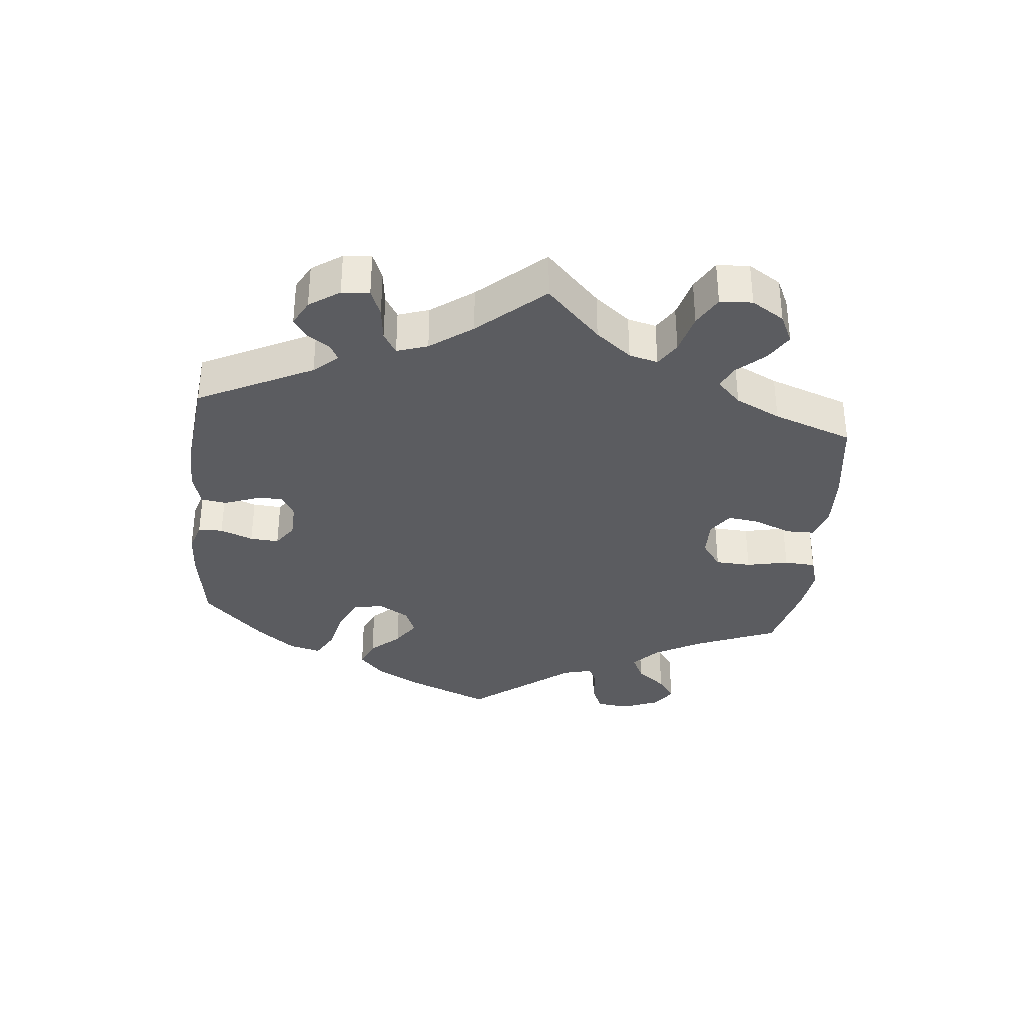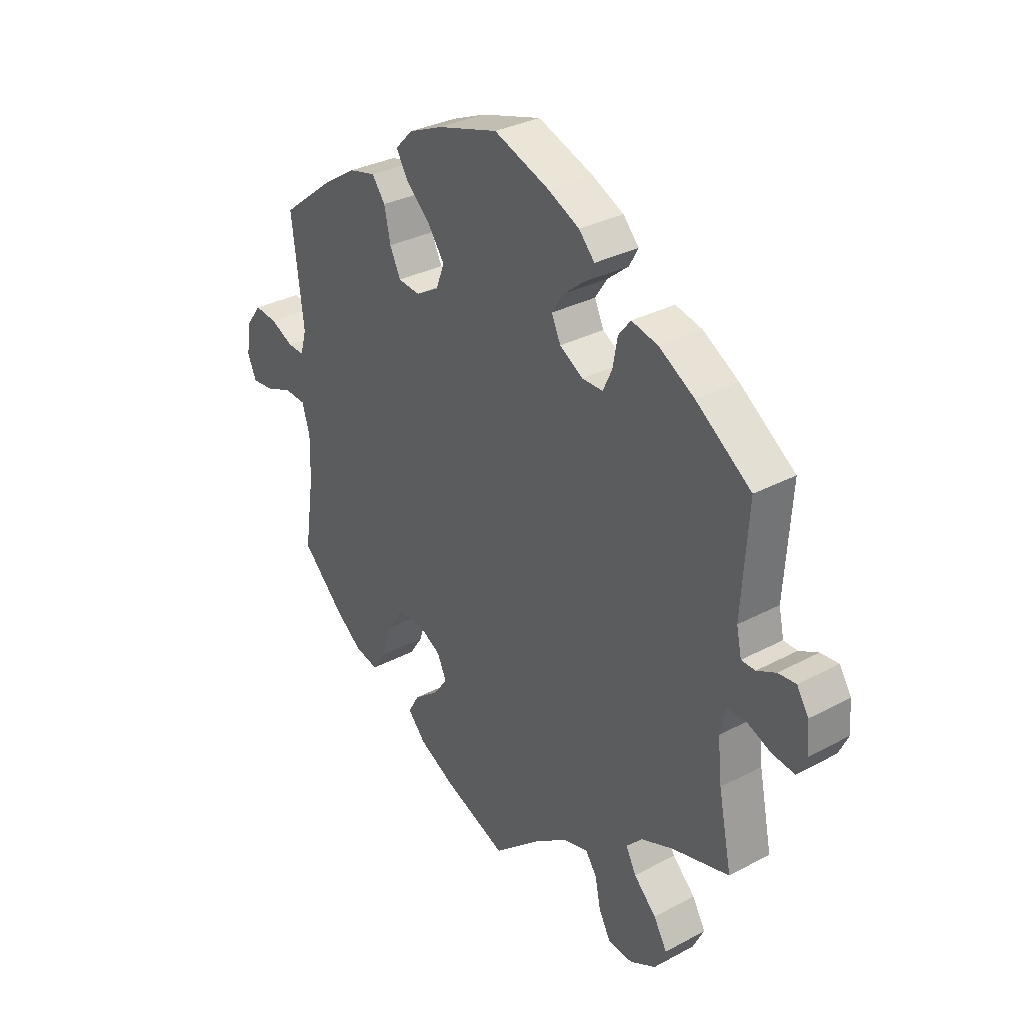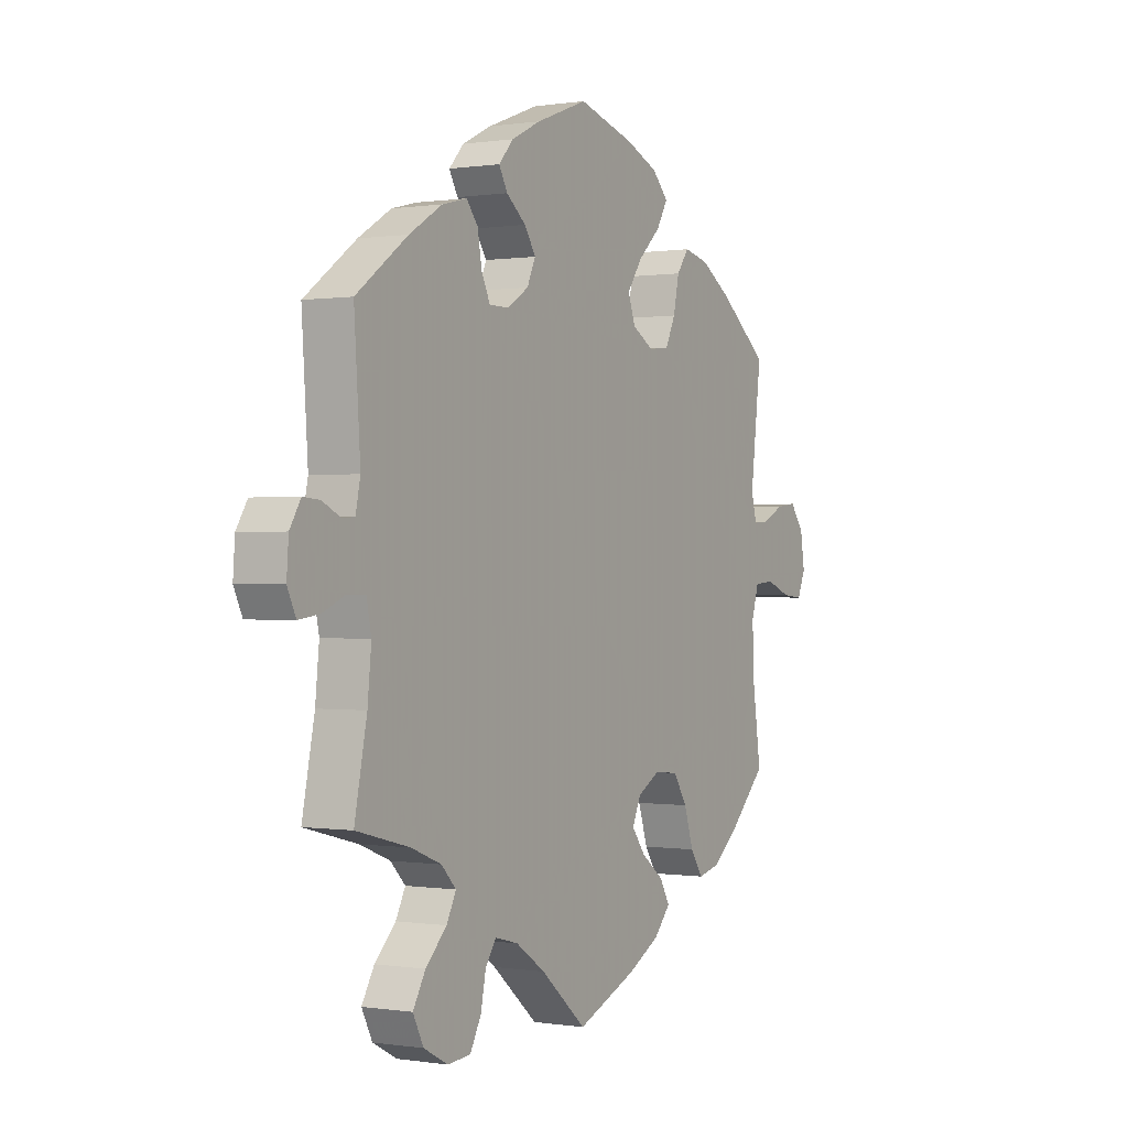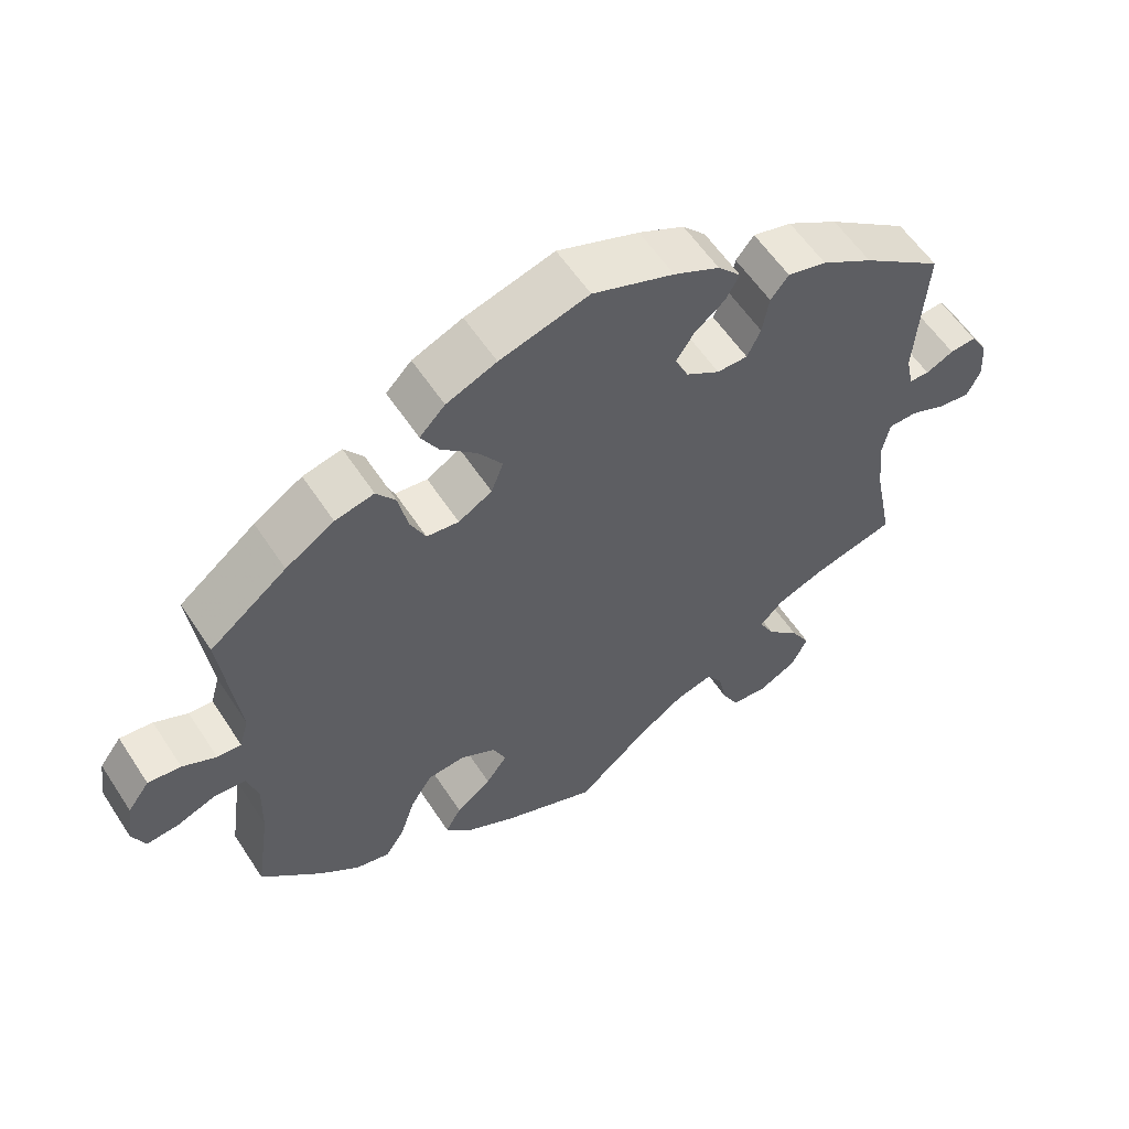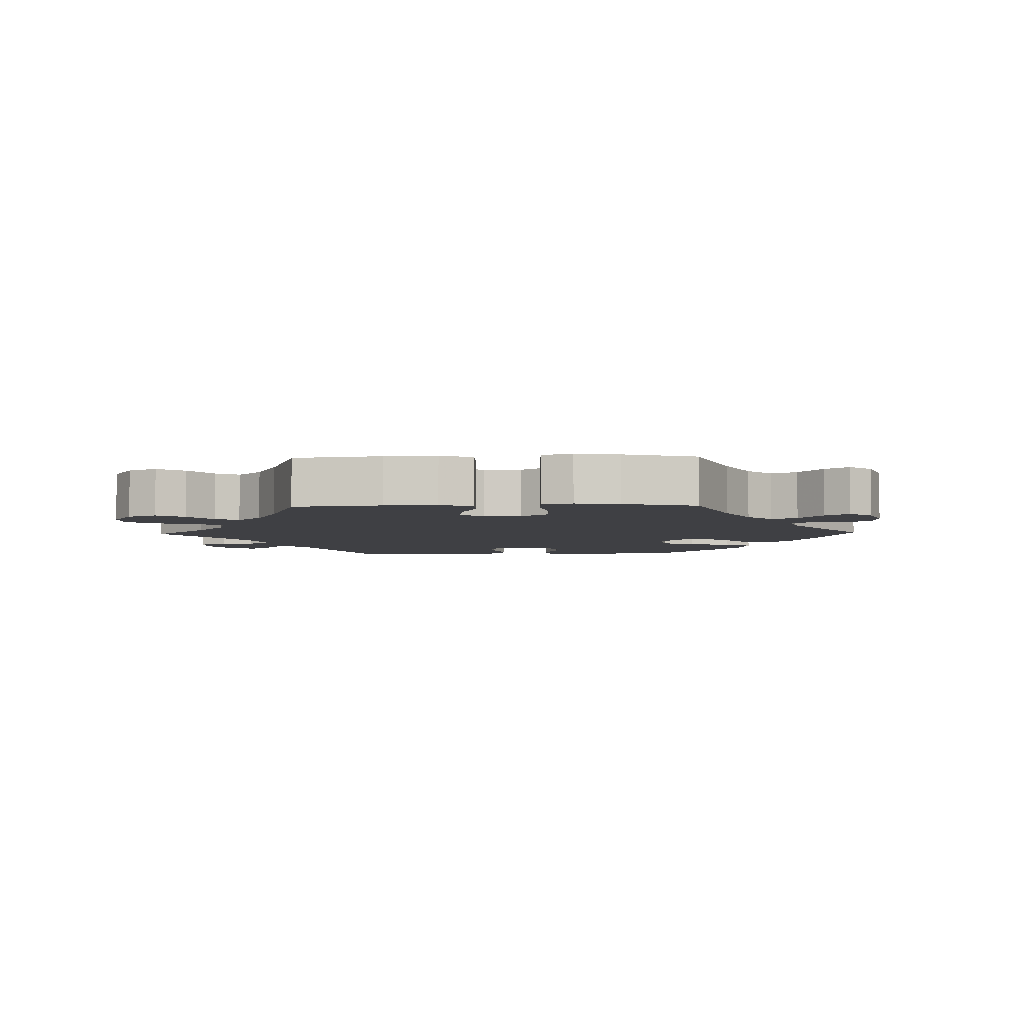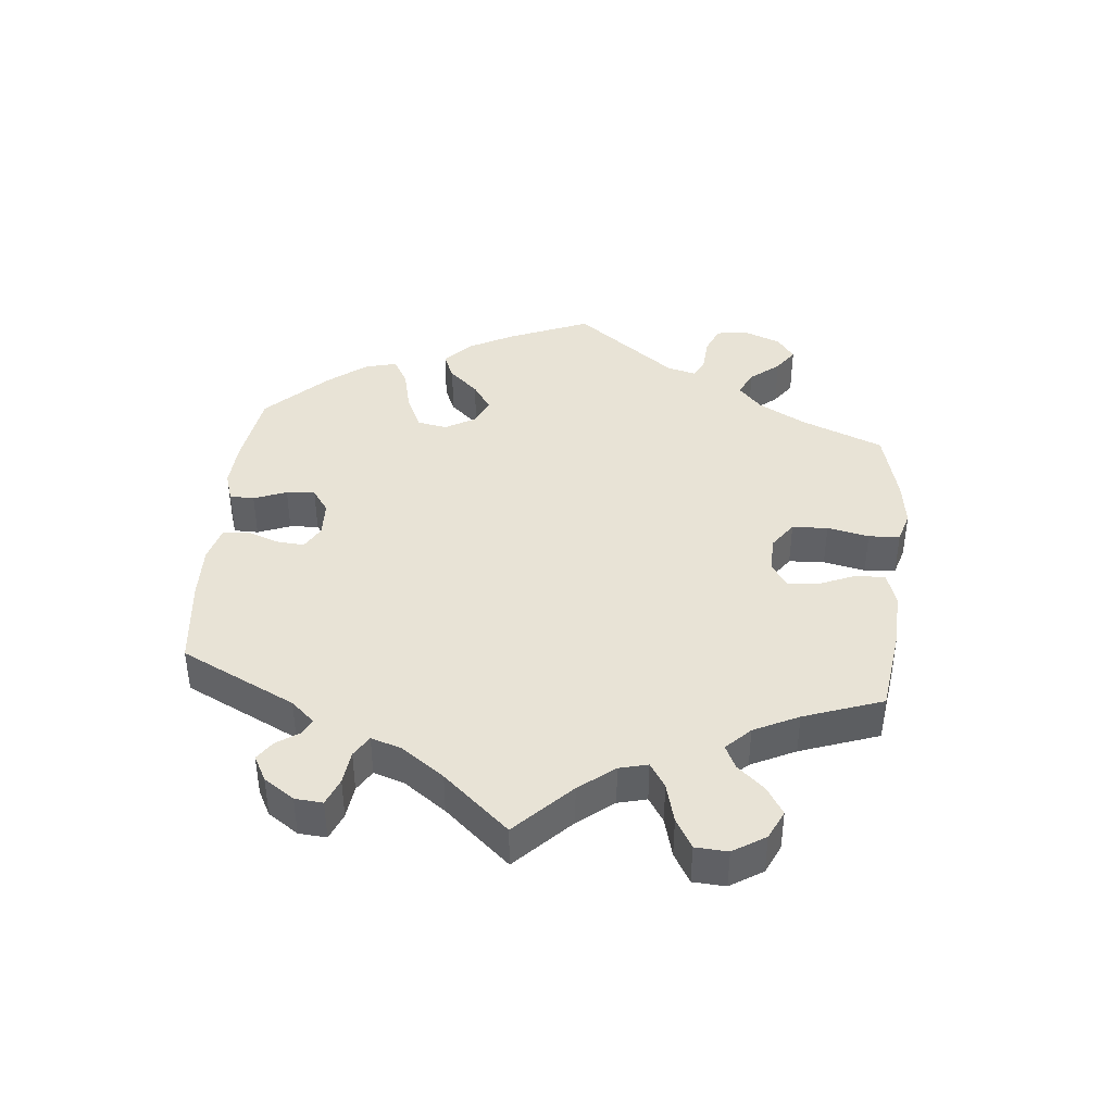
<metadata>
{"format":"obj","ext":"obj","renderer":"f3d","projection":"perspective","resolution":1024,"background":"white","views":[{"elev":-35.2,"azim":114.3,"up":"+Y"},{"elev":31.6,"azim":52.9,"up":"+Z"},{"elev":-0.0,"azim":120.2,"up":"+Z"},{"elev":57.7,"azim":-32.9,"up":"+Z"},{"elev":-5.0,"azim":-148.4,"up":"+Y"},{"elev":41.4,"azim":125.5,"up":"+Y"}]}
</metadata>
<code>
v 0.389 0.07 -0.318
v 0.326 0.07 -0.343
v 0.295 0.07 -0.375
v 0.315 0.07 -0.414
v 0.359 0.07 -0.458
v 0.385 0.07 -0.503
v 0.363 0.07 -0.547
v 0.312 0.07 -0.574
v 0.264 0.07 -0.57
v 0.241 0.07 -0.527
v 0.23 0.07 -0.473
v 0.208 0.07 -0.441
v 0.159 0.07 -0.454
v 0.097 0.07 -0.496
v 0.001 0.07 -0.578
v -0.123 0.07 -0.527
v -0.192 0.07 -0.49
v -0.227 0.07 -0.451
v -0.206 0.07 -0.414
v -0.159 0.07 -0.378
v -0.13 0.07 -0.34
v -0.148 0.07 -0.3
v -0.196 0.07 -0.273
v -0.246 0.07 -0.278
v -0.275 0.07 -0.323
v -0.295 0.07 -0.384
v -0.321 0.07 -0.423
v -0.367 0.07 -0.412
v -0.42 0.07 -0.37
v -0.501 0.07 -0.289
v -0.482 0.07 -0.157
v -0.48 0.07 -0.078
v -0.495 0.07 -0.028
v -0.537 0.07 -0.025
v -0.589 0.07 -0.045
v -0.632 0.07 -0.049
v -0.649 0.07 -0.009
v -0.64 0.07 0.048
v -0.611 0.07 0.087
v -0.567 0.07 0.082
v -0.522 0.07 0.06
v -0.49 0.07 0.058
v -0.478 0.07 0.101
v -0.501 0.07 0.289
v -0.398 0.07 0.369
v -0.333 0.07 0.41
v -0.281 0.07 0.422
v -0.255 0.07 0.387
v -0.243 0.07 0.33
v -0.222 0.07 0.286
v -0.179 0.07 0.281
v -0.134 0.07 0.307
v -0.118 0.07 0.35
v -0.15 0.07 0.396
v -0.198 0.07 0.441
v -0.221 0.07 0.481
v -0.187 0.07 0.516
v -0.12 0.07 0.544
v -0.001 0.07 0.578
v 0.108 0.07 0.537
v 0.169 0.07 0.507
v 0.2 0.07 0.473
v 0.182 0.07 0.441
v 0.141 0.07 0.408
v 0.117 0.07 0.372
v 0.135 0.07 0.333
v 0.18 0.07 0.305
v 0.221 0.07 0.305
v 0.239 0.07 0.343
v 0.248 0.07 0.394
v 0.272 0.07 0.424
v 0.324 0.07 0.411
v 0.393 0.07 0.369
v 0.501 0.07 0.29
v 0.488 0.07 0.098
v 0.498 0.07 0.051
v 0.525 0.07 0.05
v 0.562 0.07 0.068
v 0.597 0.07 0.071
v 0.62 0.07 0.034
v 0.624 0.07 -0.021
v 0.606 0.07 -0.059
v 0.562 0.07 -0.053
v 0.515 0.07 -0.033
v 0.477 0.07 -0.034
v 0.467 0.07 -0.082
v 0.475 0.07 -0.16
v 0.501 0.07 -0.289
v 0.389 0 -0.318
v 0.326 0 -0.343
v 0.295 0 -0.375
v 0.315 0 -0.414
v 0.359 0 -0.458
v 0.385 0 -0.503
v 0.363 0 -0.547
v 0.312 0 -0.574
v 0.264 0 -0.57
v 0.241 0 -0.527
v 0.23 0 -0.473
v 0.208 0 -0.441
v 0.159 0 -0.454
v 0.097 0 -0.496
v 0.001 0 -0.578
v -0.123 0 -0.527
v -0.192 0 -0.49
v -0.227 0 -0.451
v -0.206 0 -0.414
v -0.159 0 -0.378
v -0.13 0 -0.34
v -0.148 0 -0.3
v -0.196 0 -0.273
v -0.246 0 -0.278
v -0.275 0 -0.323
v -0.295 0 -0.384
v -0.321 0 -0.423
v -0.367 0 -0.412
v -0.42 0 -0.37
v -0.501 0 -0.289
v -0.482 0 -0.157
v -0.48 0 -0.078
v -0.495 0 -0.028
v -0.537 0 -0.025
v -0.589 0 -0.045
v -0.632 0 -0.049
v -0.649 0 -0.009
v -0.64 0 0.048
v -0.611 0 0.087
v -0.567 0 0.082
v -0.522 0 0.06
v -0.49 0 0.058
v -0.478 0 0.101
v -0.501 0 0.289
v -0.398 0 0.369
v -0.333 0 0.41
v -0.281 0 0.422
v -0.255 0 0.387
v -0.243 0 0.33
v -0.222 0 0.286
v -0.179 0 0.281
v -0.134 0 0.307
v -0.118 0 0.35
v -0.15 0 0.396
v -0.198 0 0.441
v -0.221 0 0.481
v -0.187 0 0.516
v -0.12 0 0.544
v -0.001 0 0.578
v 0.108 0 0.537
v 0.169 0 0.507
v 0.2 0 0.473
v 0.182 0 0.441
v 0.141 0 0.408
v 0.117 0 0.372
v 0.135 0 0.333
v 0.18 0 0.305
v 0.221 0 0.305
v 0.239 0 0.343
v 0.248 0 0.394
v 0.272 0 0.424
v 0.324 0 0.411
v 0.393 0 0.369
v 0.501 0 0.29
v 0.488 0 0.098
v 0.498 0 0.051
v 0.525 0 0.05
v 0.562 0 0.068
v 0.597 0 0.071
v 0.62 0 0.034
v 0.624 0 -0.021
v 0.606 0 -0.059
v 0.562 0 -0.053
v 0.515 0 -0.033
v 0.477 0 -0.034
v 0.467 0 -0.082
v 0.475 0 -0.16
v 0.501 0 -0.289
f 87 88 1
f 86 87 1 2
f 85 86 2 3
f 81 82 83 84
f 81 84 85
f 80 81 85
f 77 78 79 80
f 76 77 80 85
f 75 76 85 3
f 73 74 75 3
f 69 70 71 72
f 68 69 72 73
f 61 62 63 64
f 61 64 65
f 60 61 65
f 59 60 65
f 58 59 65 66
f 54 55 56 57
f 53 54 57 58
f 46 47 48 49
f 46 49 50
f 43 44 45 46
f 42 43 46 50
f 38 39 40 41
f 38 41 42
f 37 38 42
f 34 35 36 37
f 33 34 37 42
f 32 33 42 50
f 28 29 30 31
f 25 26 27 28
f 24 25 28 31
f 23 24 31 32
f 17 18 19 20
f 17 20 21
f 14 15 16 17
f 13 14 17 21
f 12 13 21 22
f 8 9 10 11
f 8 11 12
f 7 8 12
f 4 5 6 7
f 3 4 7 12
f 68 73 3 12
f 53 58 66
f 52 53 66 67
f 51 52 67
f 23 32 50 51
f 23 51 67 68
f 12 22 23 68
f 89 176 175
f 90 89 175 174
f 91 90 174 173
f 172 171 170 169
f 173 172 169
f 173 169 168
f 168 167 166 165
f 173 168 165 164
f 91 173 164 163
f 91 163 162 161
f 160 159 158 157
f 161 160 157 156
f 152 151 150 149
f 153 152 149
f 153 149 148
f 153 148 147
f 154 153 147 146
f 145 144 143 142
f 146 145 142 141
f 137 136 135 134
f 138 137 134
f 134 133 132 131
f 138 134 131 130
f 129 128 127 126
f 130 129 126
f 130 126 125
f 125 124 123 122
f 130 125 122 121
f 138 130 121 120
f 119 118 117 116
f 116 115 114 113
f 119 116 113 112
f 120 119 112 111
f 108 107 106 105
f 109 108 105
f 105 104 103 102
f 109 105 102 101
f 110 109 101 100
f 99 98 97 96
f 100 99 96
f 100 96 95
f 95 94 93 92
f 100 95 92 91
f 100 91 161 156
f 154 146 141
f 155 154 141 140
f 155 140 139
f 139 138 120 111
f 156 155 139 111
f 156 111 110 100
f 1 89 90 2
f 2 90 91 3
f 3 91 92 4
f 4 92 93 5
f 5 93 94 6
f 6 94 95 7
f 7 95 96 8
f 8 96 97 9
f 9 97 98 10
f 10 98 99 11
f 11 99 100 12
f 12 100 101 13
f 13 101 102 14
f 14 102 103 15
f 15 103 104 16
f 16 104 105 17
f 17 105 106 18
f 18 106 107 19
f 19 107 108 20
f 20 108 109 21
f 21 109 110 22
f 22 110 111 23
f 23 111 112 24
f 24 112 113 25
f 25 113 114 26
f 26 114 115 27
f 27 115 116 28
f 28 116 117 29
f 29 117 118 30
f 30 118 119 31
f 31 119 120 32
f 32 120 121 33
f 33 121 122 34
f 34 122 123 35
f 35 123 124 36
f 36 124 125 37
f 37 125 126 38
f 38 126 127 39
f 39 127 128 40
f 40 128 129 41
f 41 129 130 42
f 42 130 131 43
f 43 131 132 44
f 44 132 133 45
f 45 133 134 46
f 46 134 135 47
f 47 135 136 48
f 48 136 137 49
f 49 137 138 50
f 50 138 139 51
f 51 139 140 52
f 52 140 141 53
f 53 141 142 54
f 54 142 143 55
f 55 143 144 56
f 56 144 145 57
f 57 145 146 58
f 58 146 147 59
f 59 147 148 60
f 60 148 149 61
f 61 149 150 62
f 62 150 151 63
f 63 151 152 64
f 64 152 153 65
f 65 153 154 66
f 66 154 155 67
f 67 155 156 68
f 68 156 157 69
f 69 157 158 70
f 70 158 159 71
f 71 159 160 72
f 72 160 161 73
f 73 161 162 74
f 74 162 163 75
f 75 163 164 76
f 76 164 165 77
f 77 165 166 78
f 78 166 167 79
f 79 167 168 80
f 80 168 169 81
f 81 169 170 82
f 82 170 171 83
f 83 171 172 84
f 84 172 173 85
f 85 173 174 86
f 86 174 175 87
f 87 175 176 88
f 88 176 89 1

</code>
